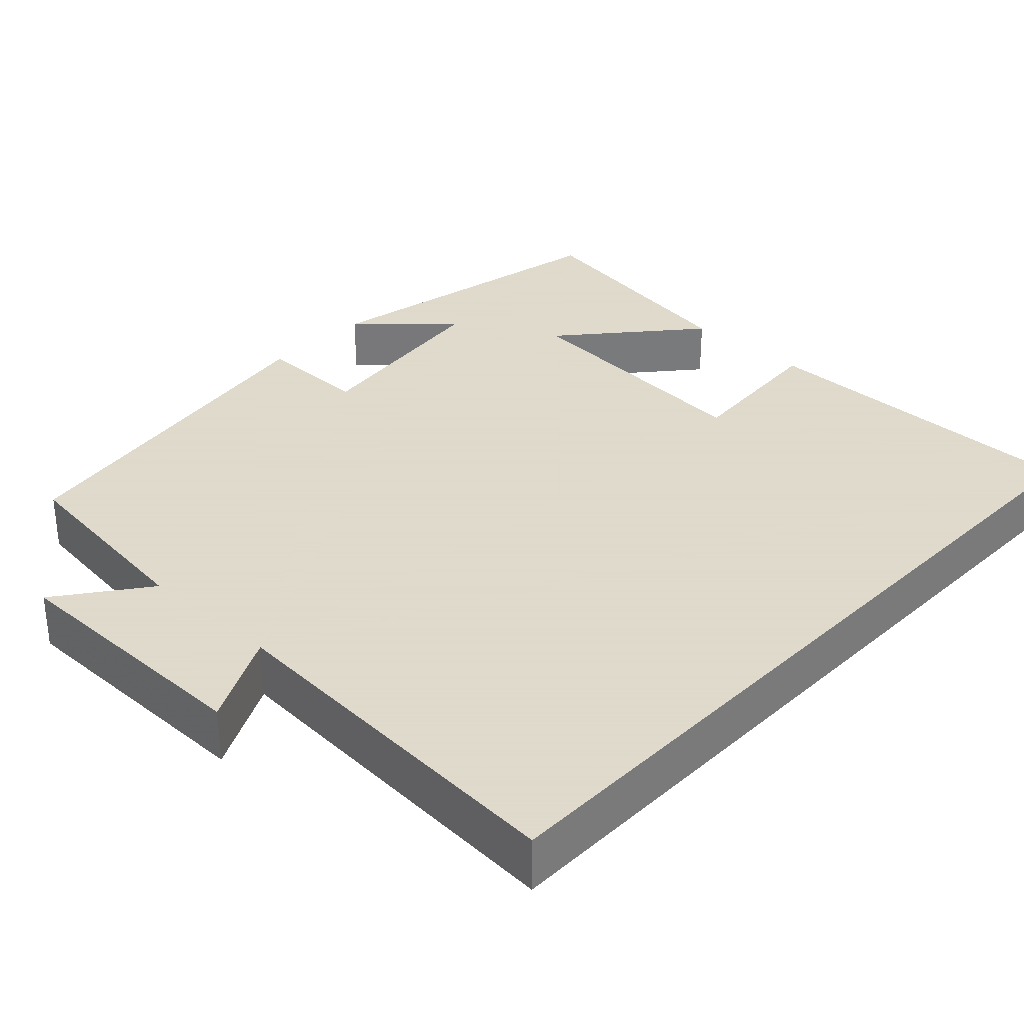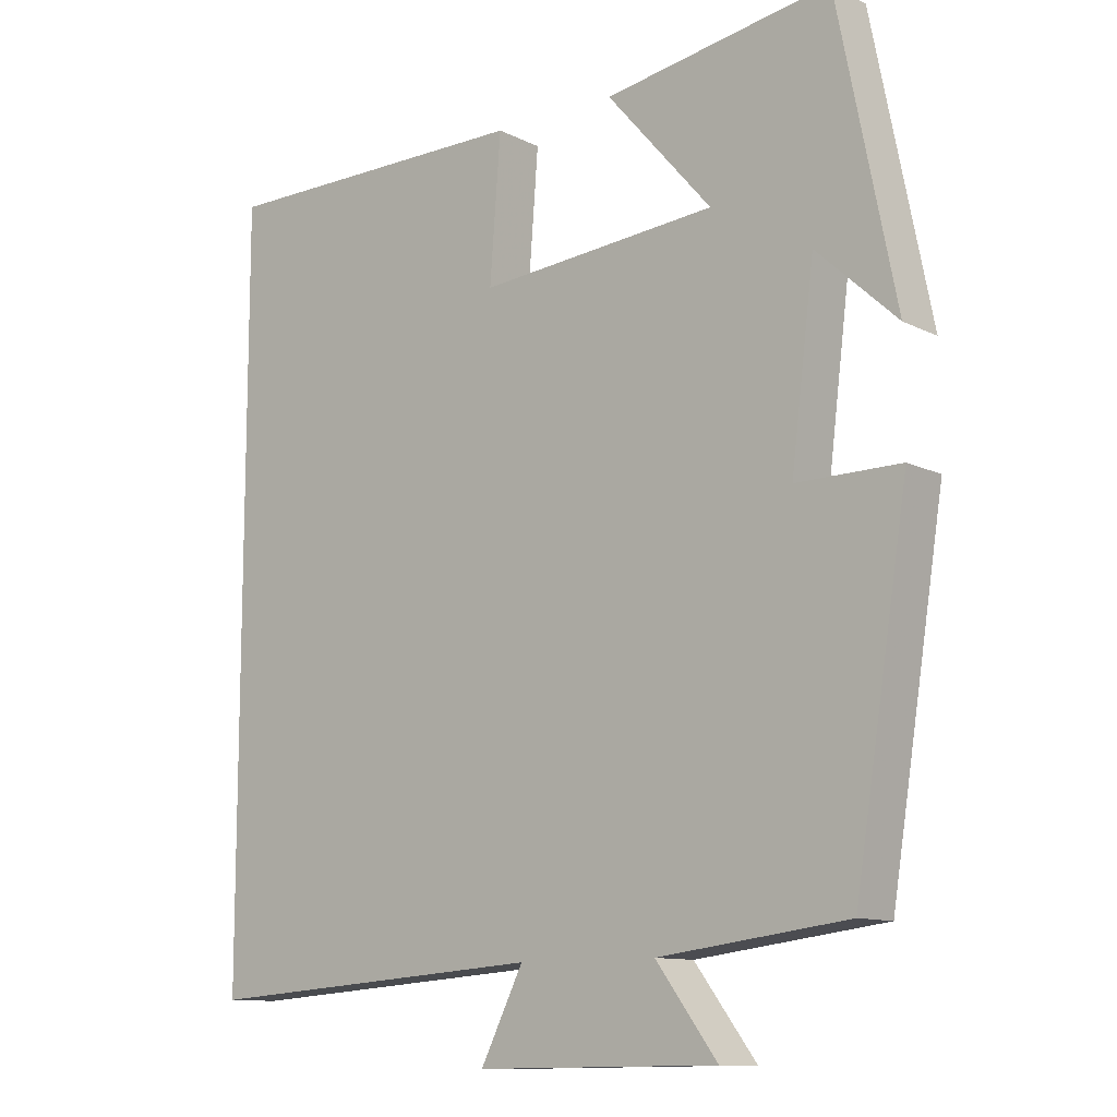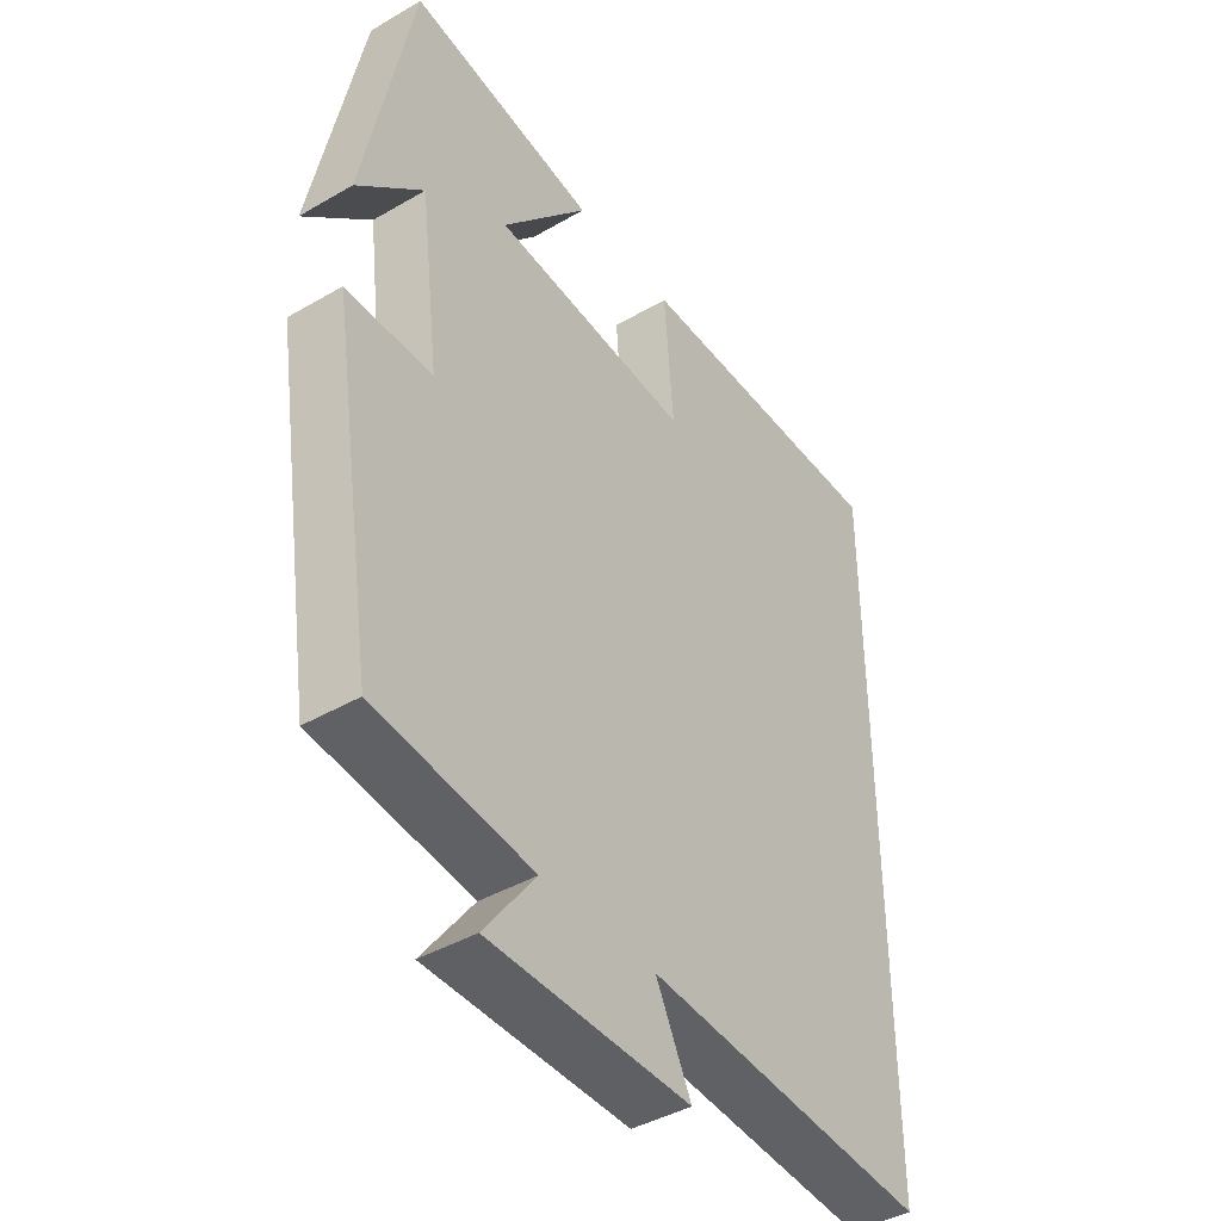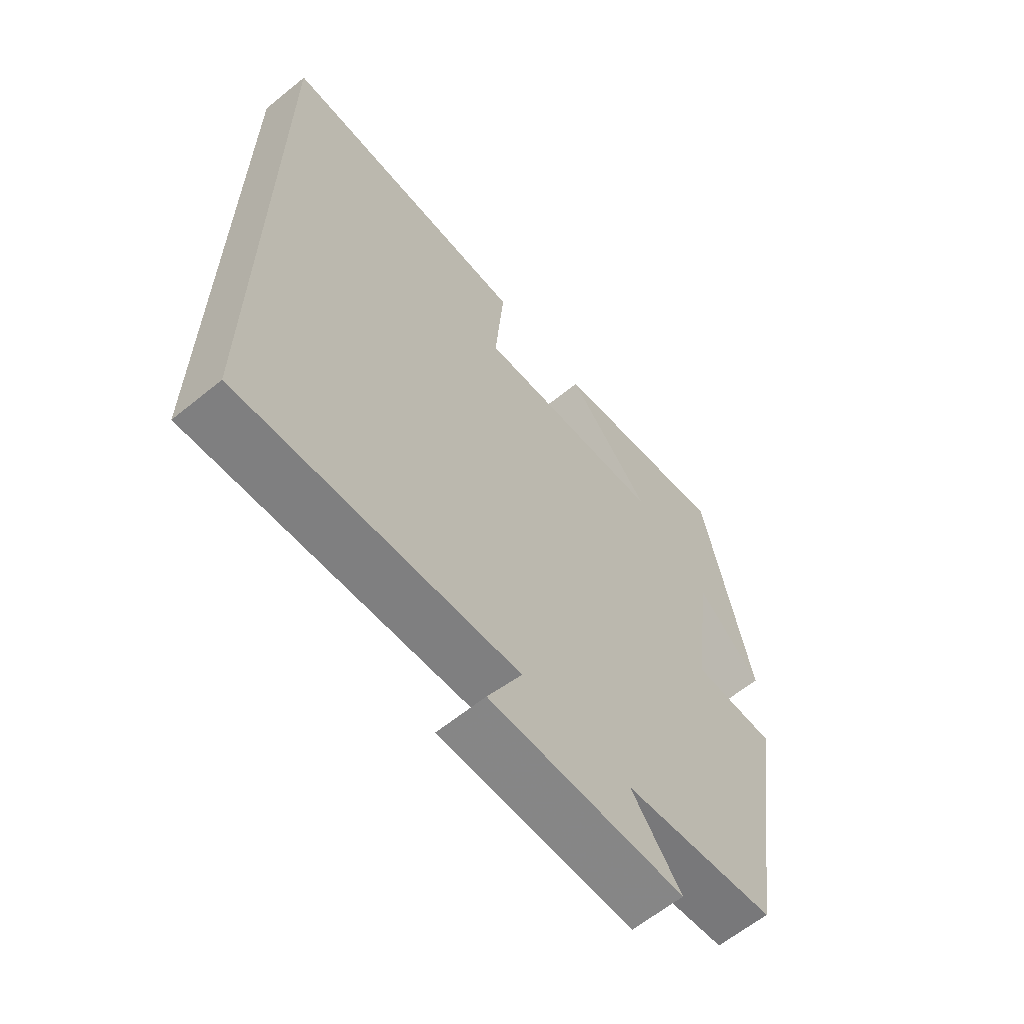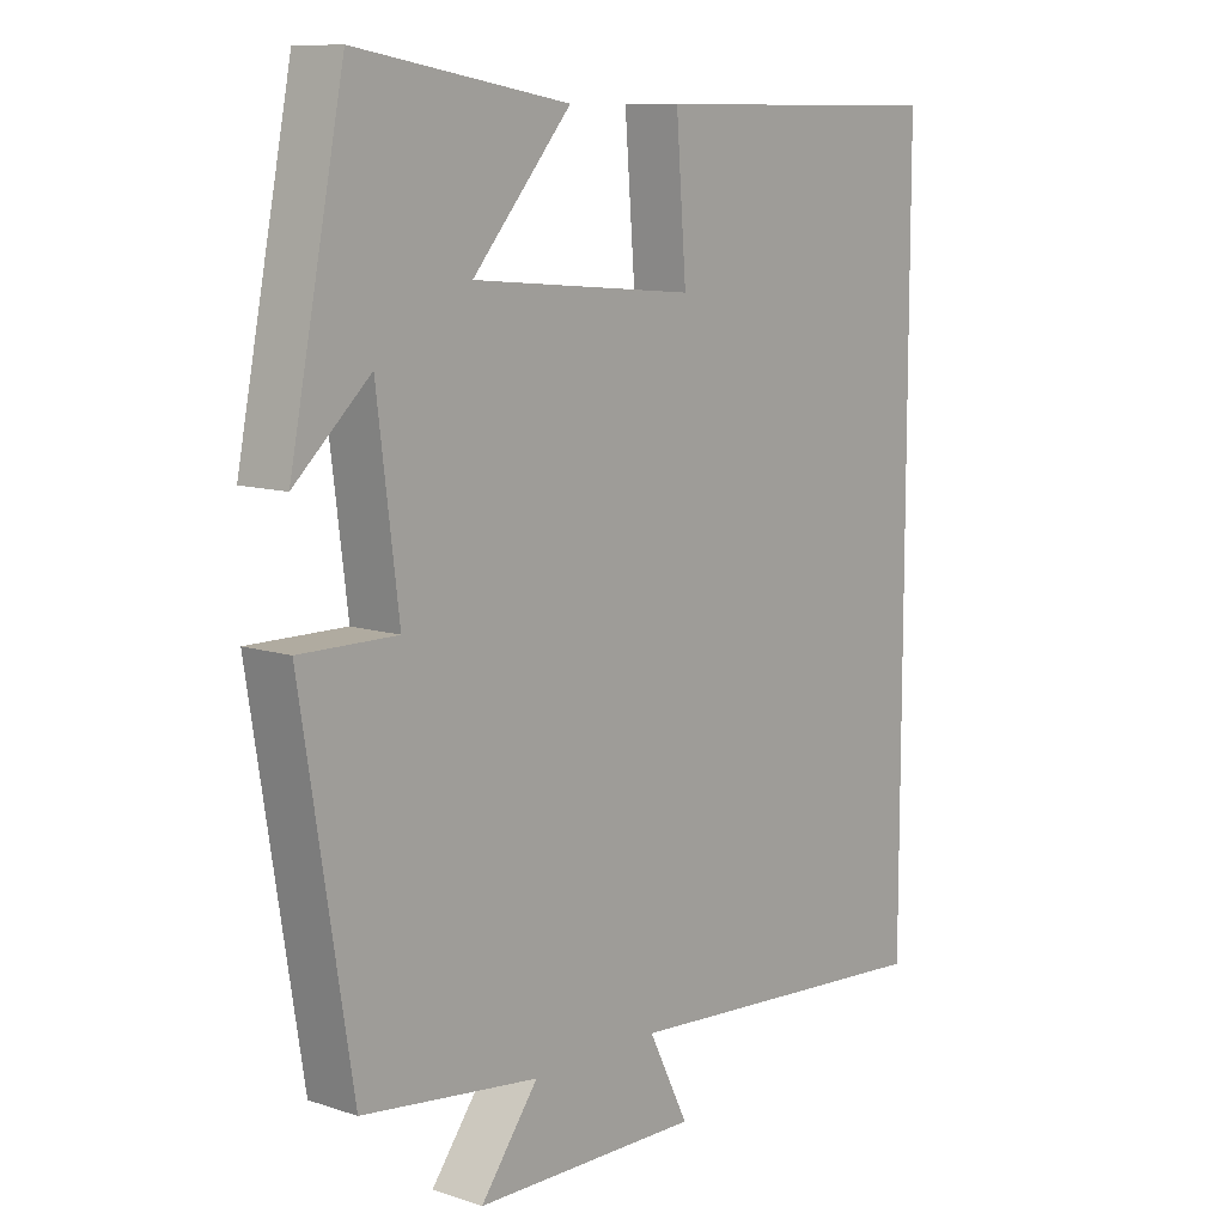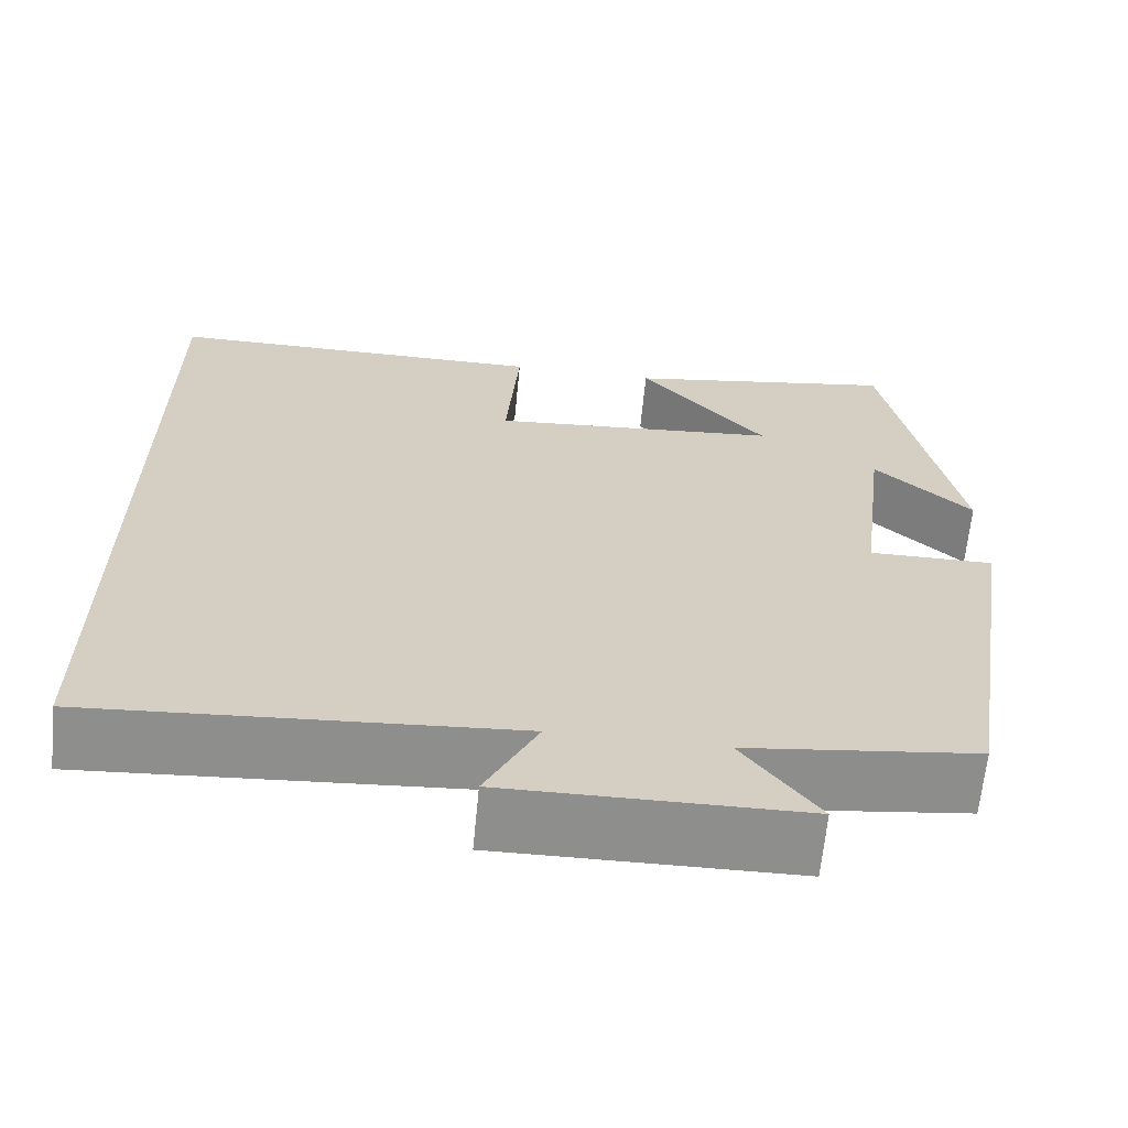
<metadata>
{"format":"obj","ext":"obj","renderer":"f3d","projection":"perspective","resolution":1024,"background":"white","views":[{"elev":32.4,"azim":-136.8,"up":"+Y"},{"elev":-11.3,"azim":40.0,"up":"+Z"},{"elev":-42.1,"azim":124.9,"up":"+Z"},{"elev":-62.7,"azim":-50.5,"up":"+Z"},{"elev":10.1,"azim":130.0,"up":"+Z"},{"elev":-64.8,"azim":-5.6,"up":"+Z"}]}
</metadata>
<code>
v -0.5 0.07 0.5
v -0.063 0.07 0.5
v -0.078 0.07 0.304
v 0.252 0.07 0.332
v 0.107 0.07 0.5
v 0.42 0.07 0.552
v 0.5 0.07 0.151
v 0.389 0.07 0.254
v 0.357 0.07 -0.002
v 0.5 0.07 -0.001
v 0.426 0.07 -0.467
v 0.165 0.07 -0.5
v 0.25 0.07 -0.614
v -0.084 0.07 -0.618
v -0.025 0.07 -0.5
v -0.5 0.07 -0.534
v -0.5 0 0.5
v -0.063 0 0.5
v -0.078 0 0.304
v 0.252 0 0.332
v 0.107 0 0.5
v 0.42 0 0.552
v 0.5 0 0.151
v 0.389 0 0.254
v 0.357 0 -0.002
v 0.5 0 -0.001
v 0.426 0 -0.467
v 0.165 0 -0.5
v 0.25 0 -0.614
v -0.084 0 -0.618
v -0.025 0 -0.5
v -0.5 0 -0.534
f 15 16 1
f 12 13 14 15
f 11 12 15
f 10 11 15
f 9 10 15
f 8 9 15
f 6 7 8
f 4 5 6 8
f 3 4 8 15
f 1 2 3
f 1 3 15
f 17 32 31
f 31 30 29 28
f 31 28 27
f 31 27 26
f 31 26 25
f 31 25 24
f 24 23 22
f 24 22 21 20
f 31 24 20 19
f 19 18 17
f 31 19 17
f 1 17 18 2
f 2 18 19 3
f 3 19 20 4
f 4 20 21 5
f 5 21 22 6
f 6 22 23 7
f 7 23 24 8
f 8 24 25 9
f 9 25 26 10
f 10 26 27 11
f 11 27 28 12
f 12 28 29 13
f 13 29 30 14
f 14 30 31 15
f 15 31 32 16
f 16 32 17 1

</code>
